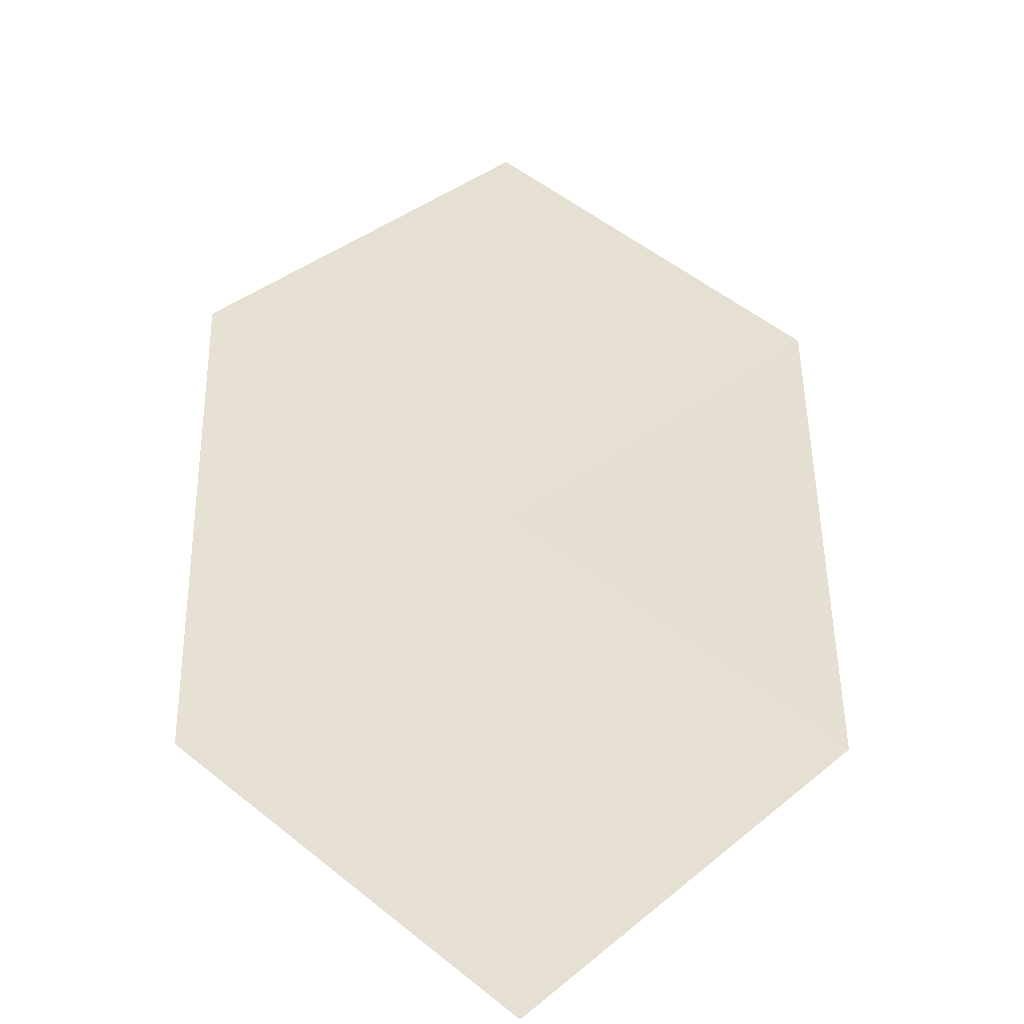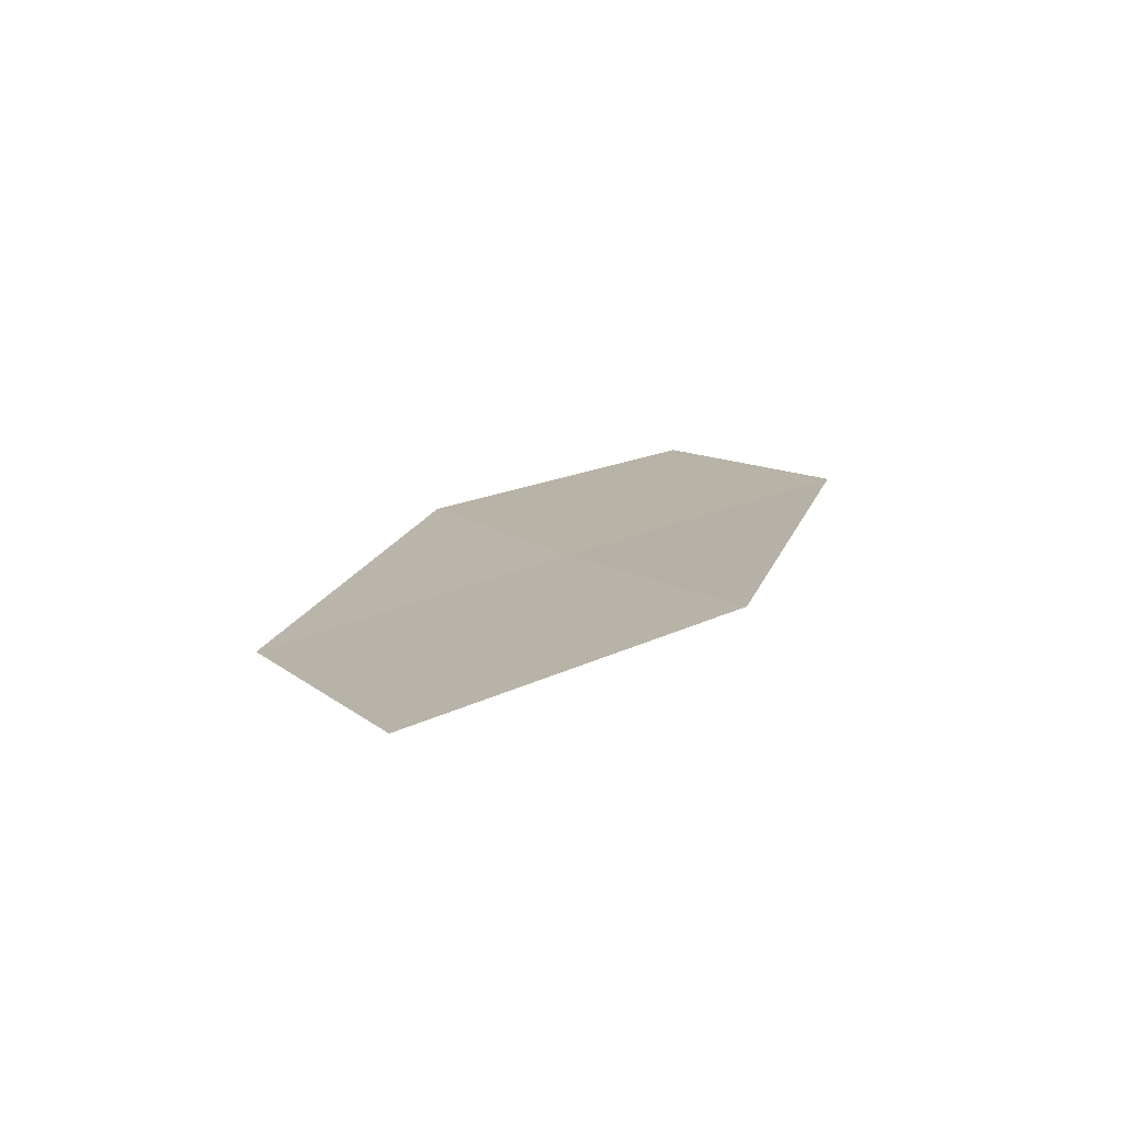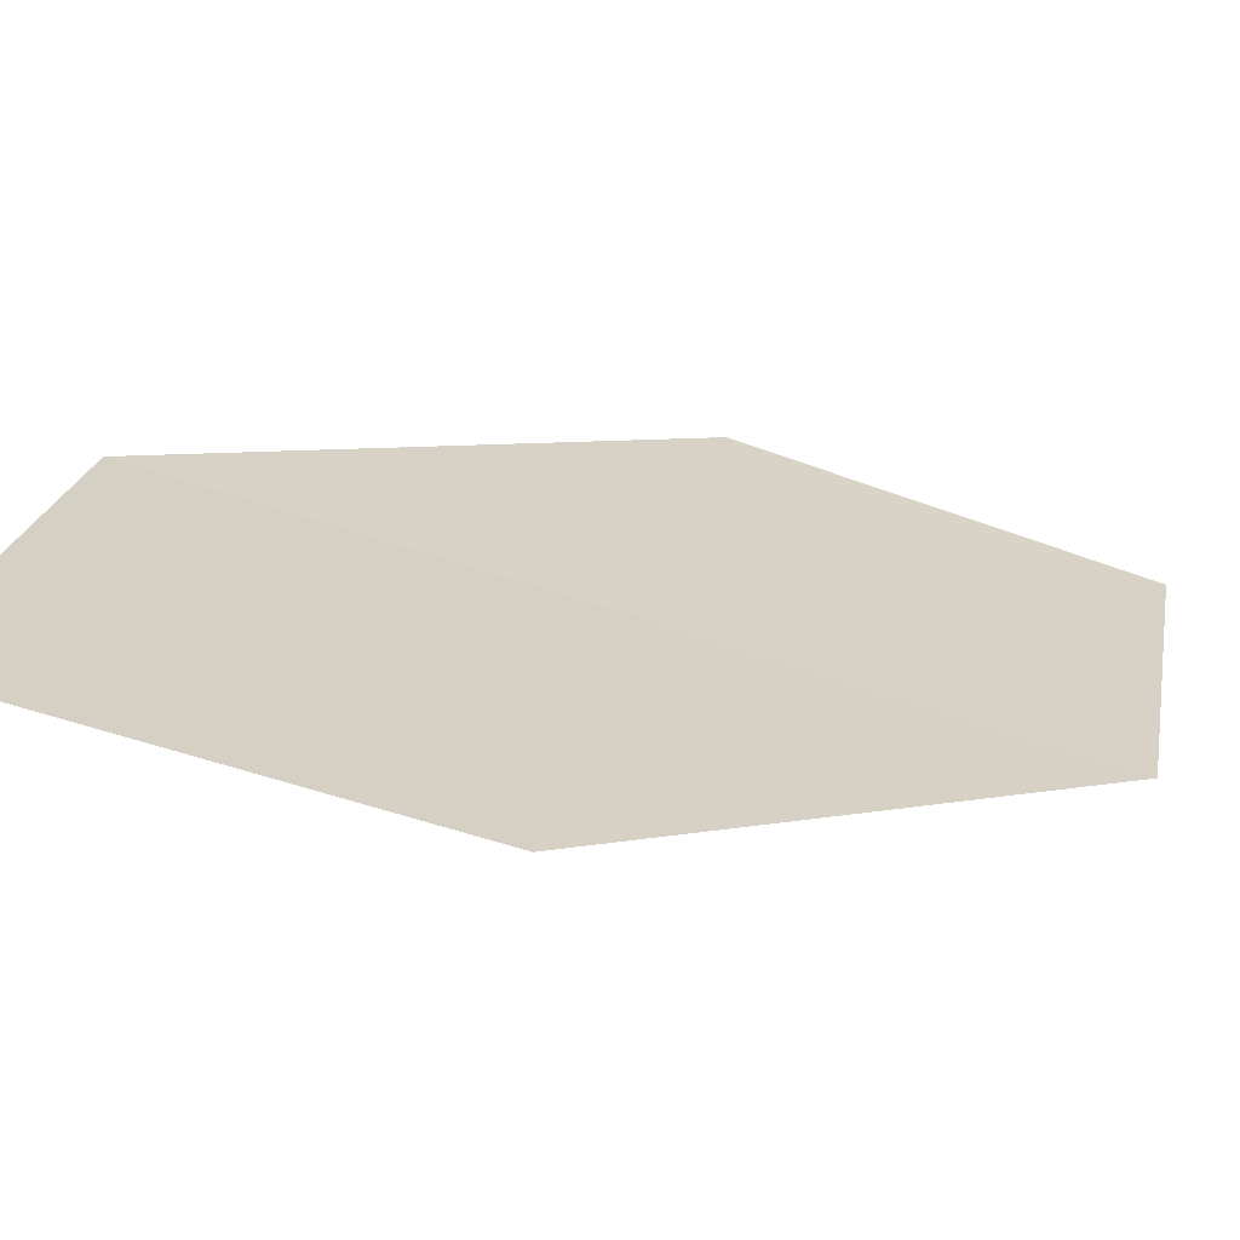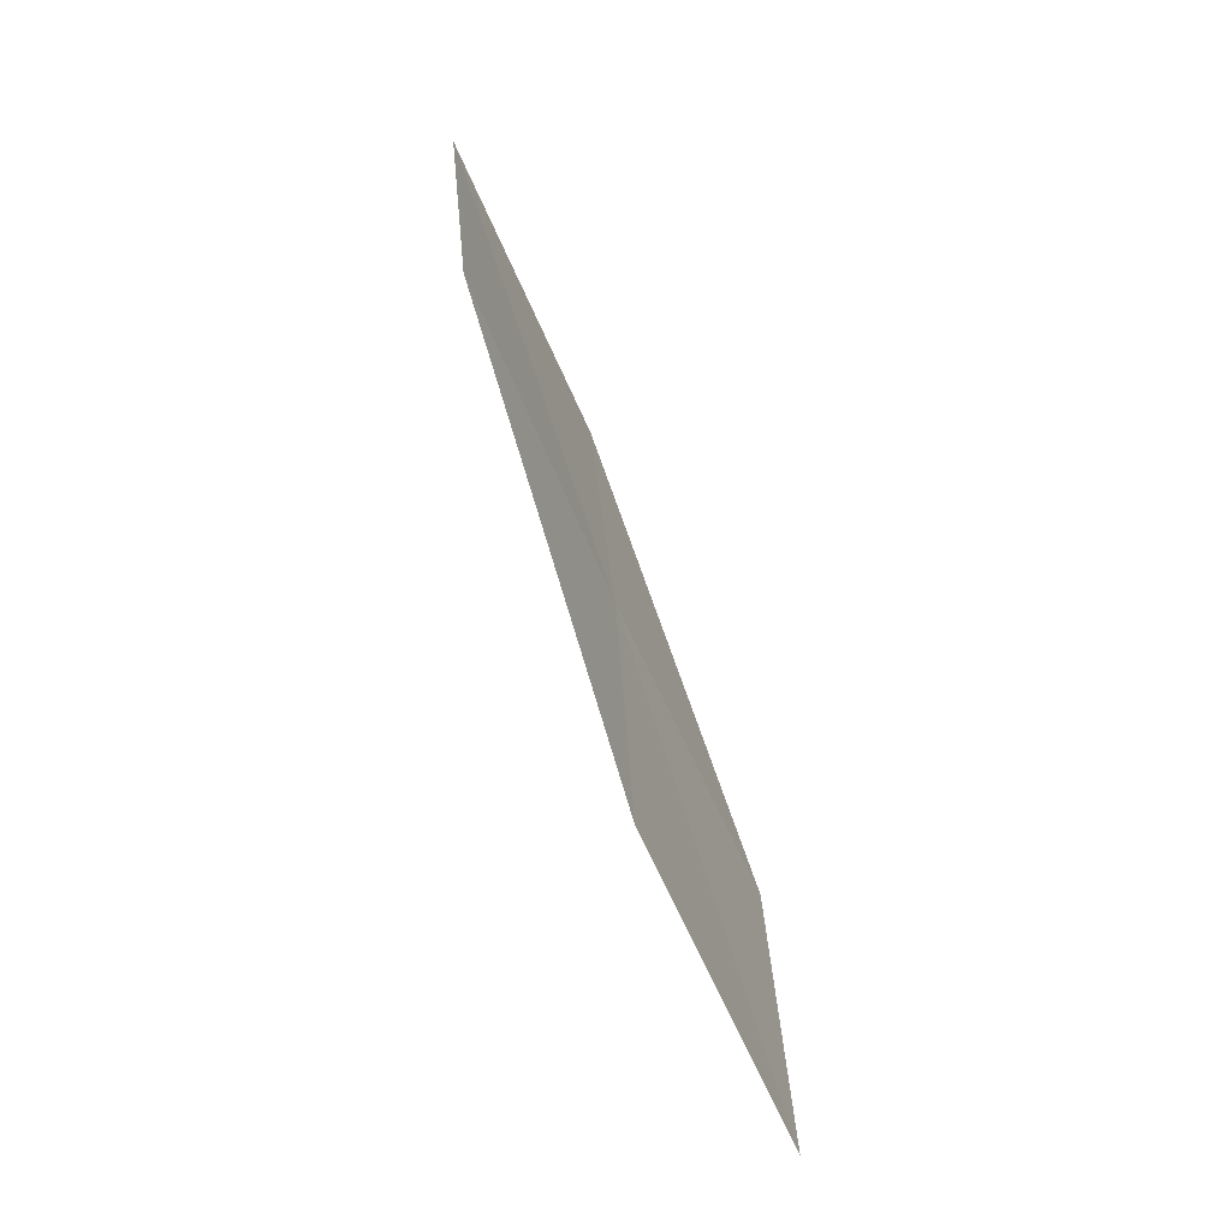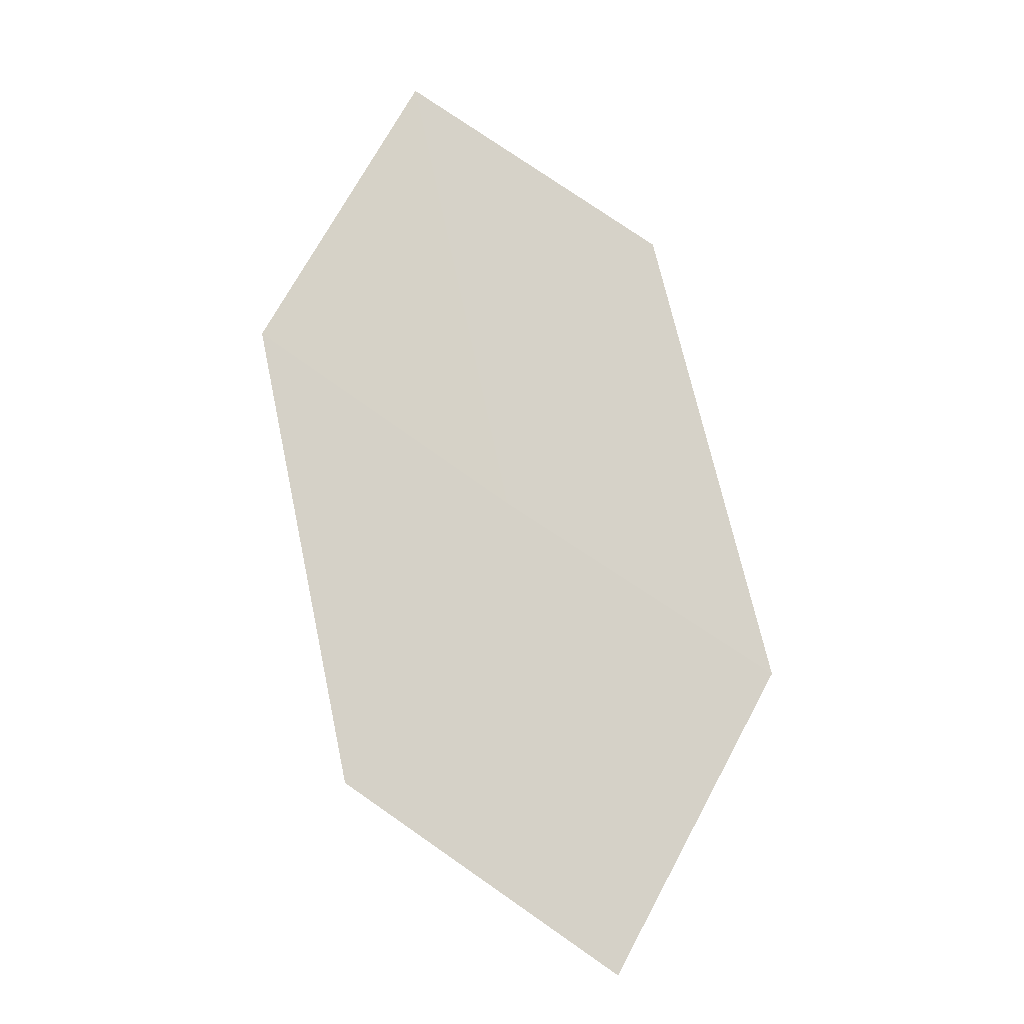
<metadata>
{"format":"obj","ext":"obj","renderer":"f3d","projection":"perspective","resolution":1024,"background":"white","views":[{"elev":16.0,"azim":167.6,"up":"+Z"},{"elev":-55.1,"azim":13.0,"up":"+Y"},{"elev":38.2,"azim":42.7,"up":"+Z"},{"elev":-0.8,"azim":-76.9,"up":"+Y"},{"elev":-33.1,"azim":-175.5,"up":"+Y"}]}
</metadata>
<code>
v -9.127 -4.698 7.306
v -8.333 -5.923 7.754
v -9.569 -6.759 8.113
v -10.34 -5.485 7.656
v -7.957 -3.903 6.917
v -8.728 -2.732 6.509
v -9.877 -3.48 6.9
f 1 3 2
f 1 4 3
f 1 2 5
f 1 5 6
f 1 7 4
f 1 6 7

</code>
